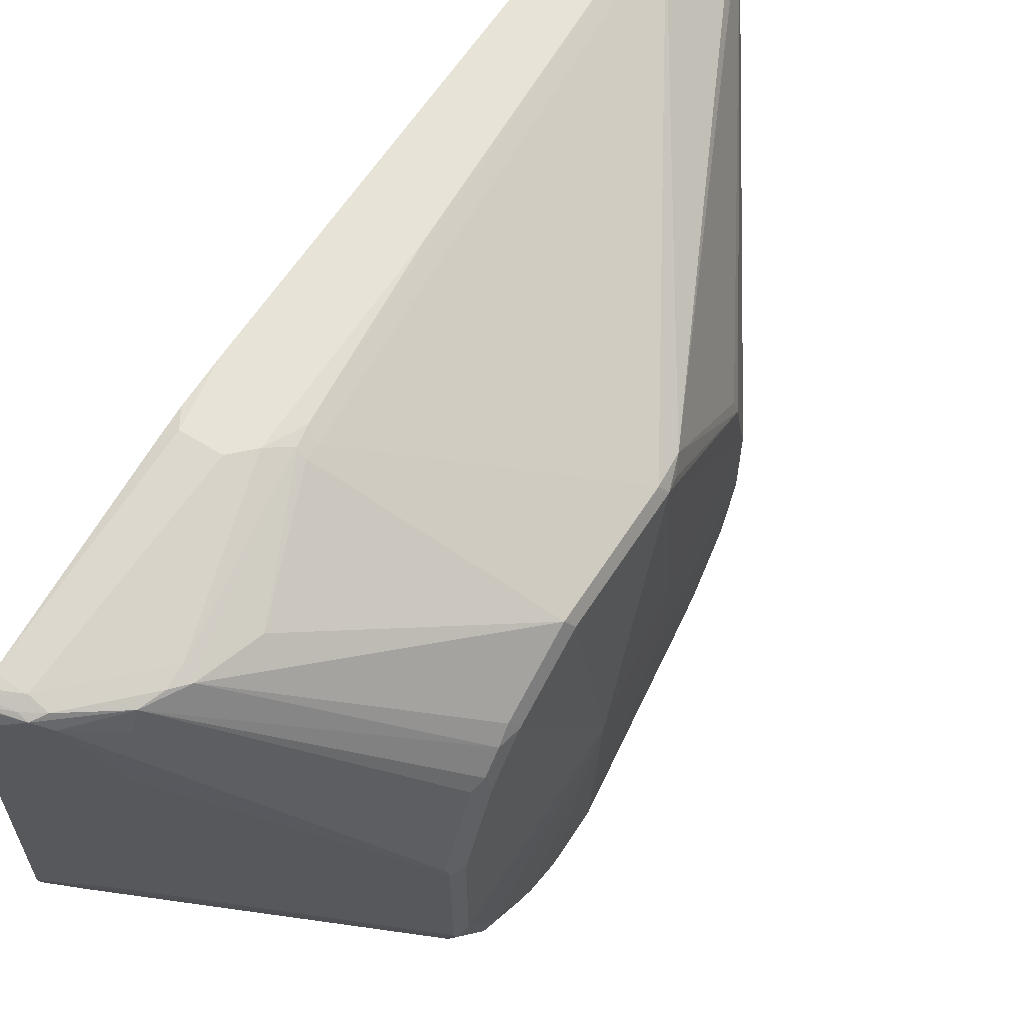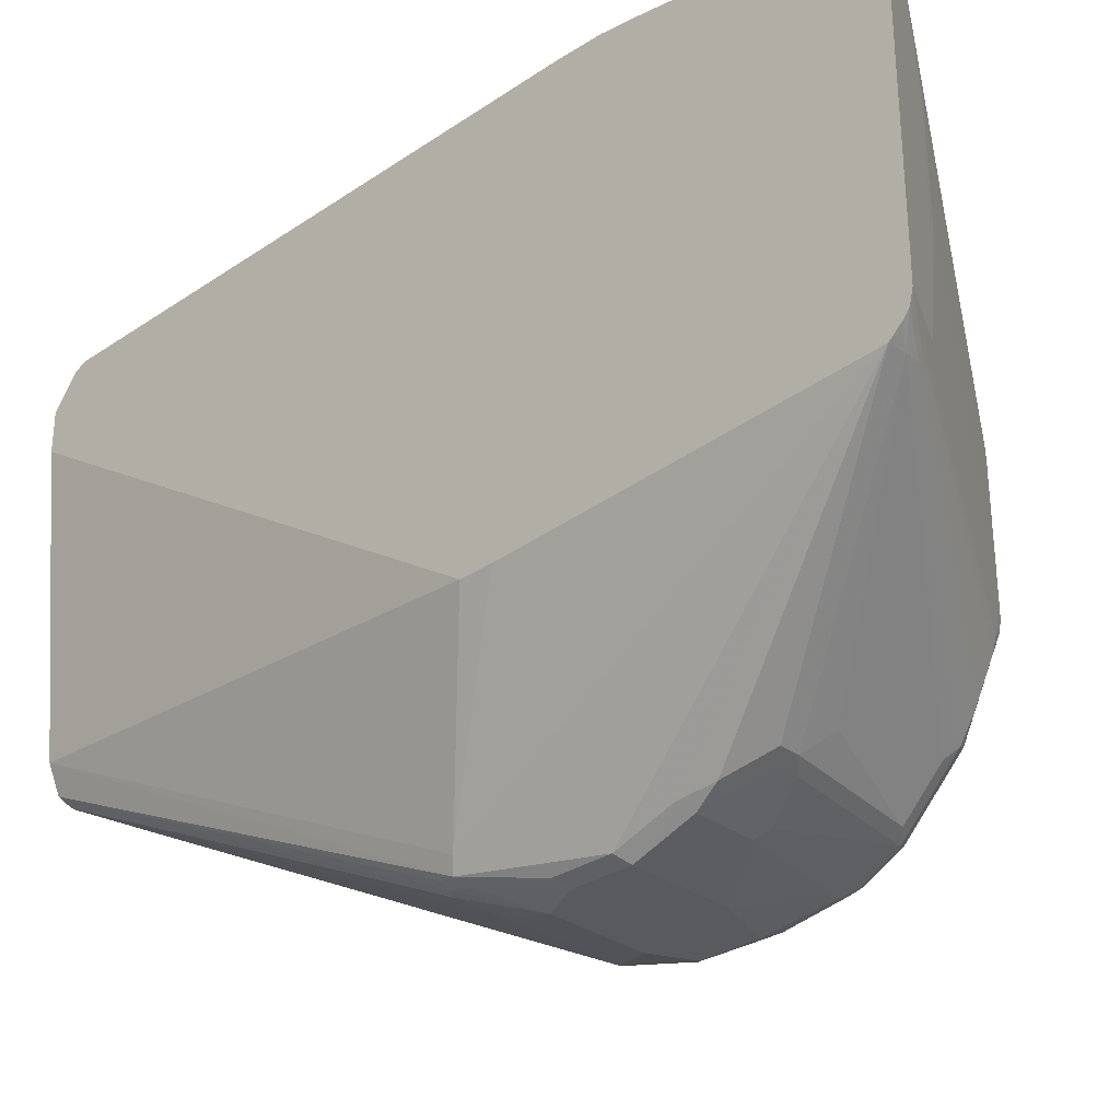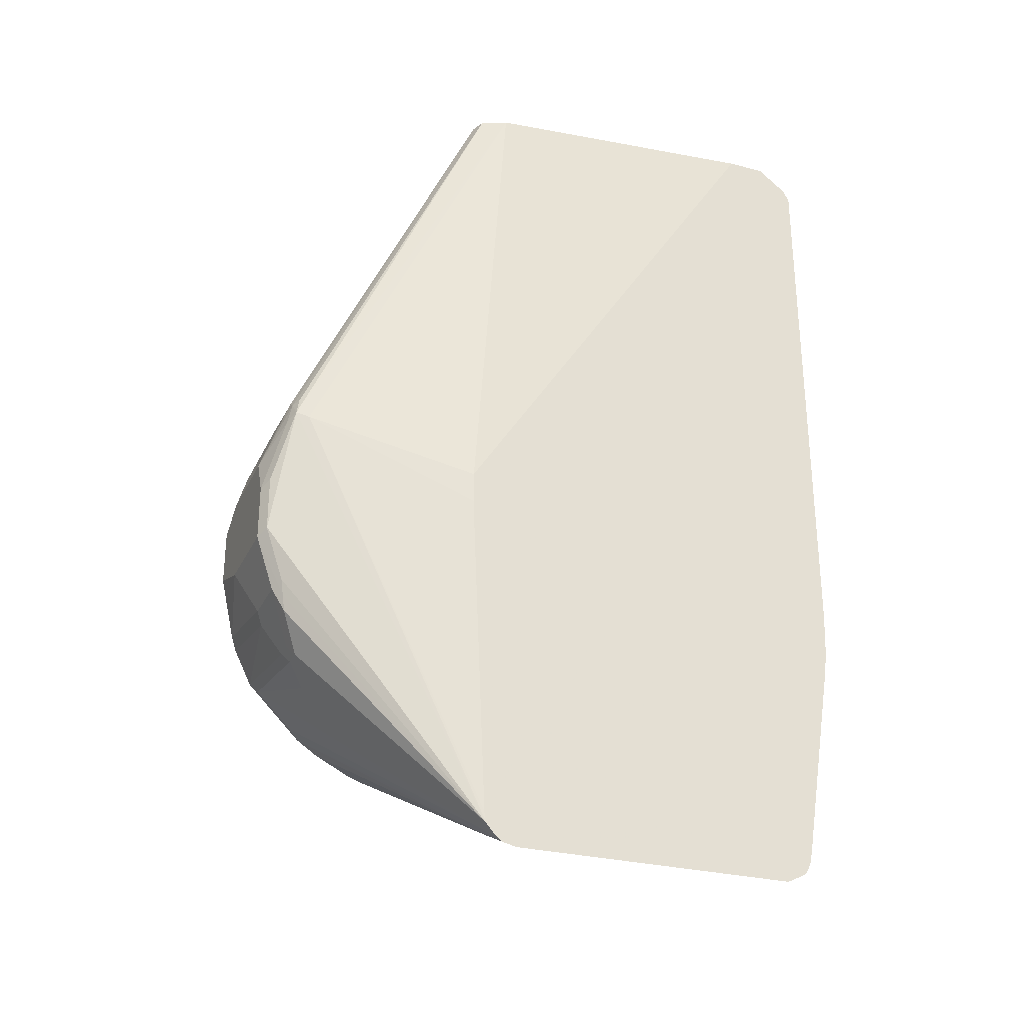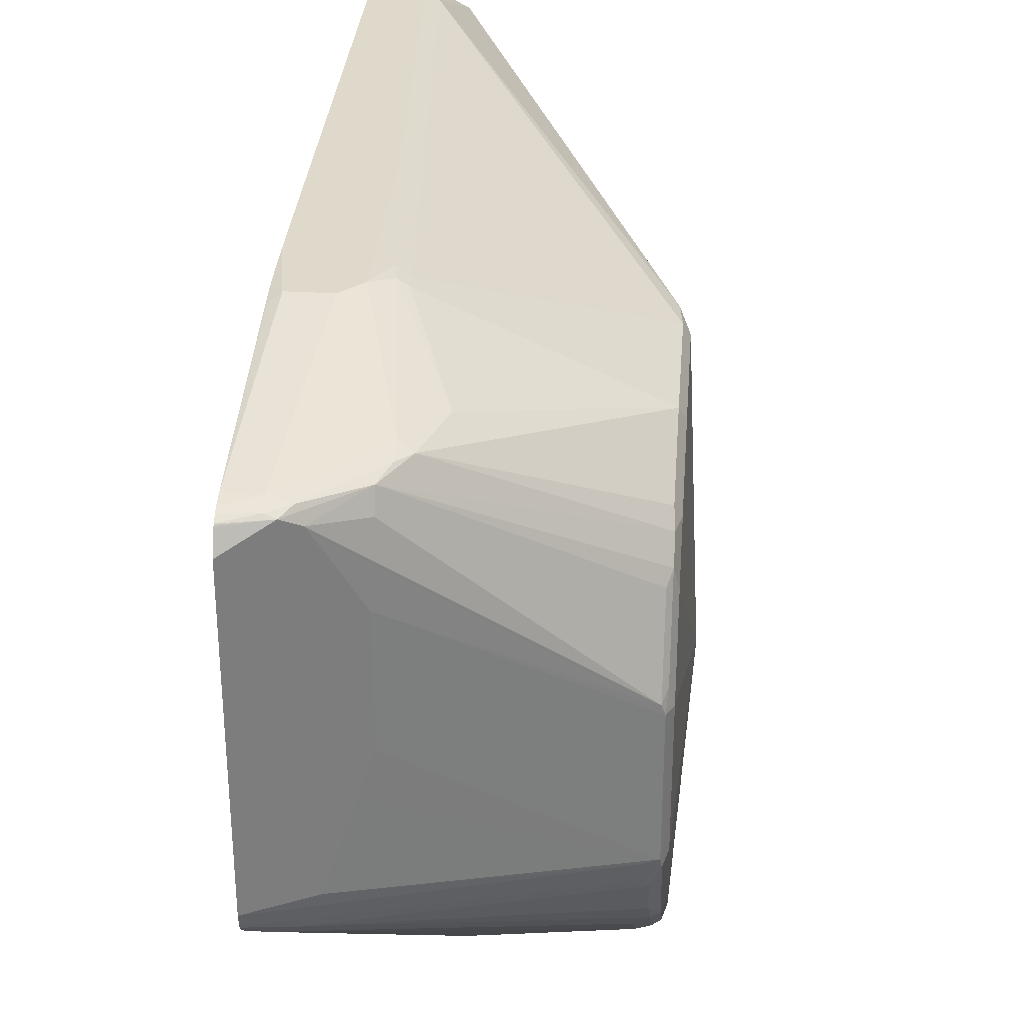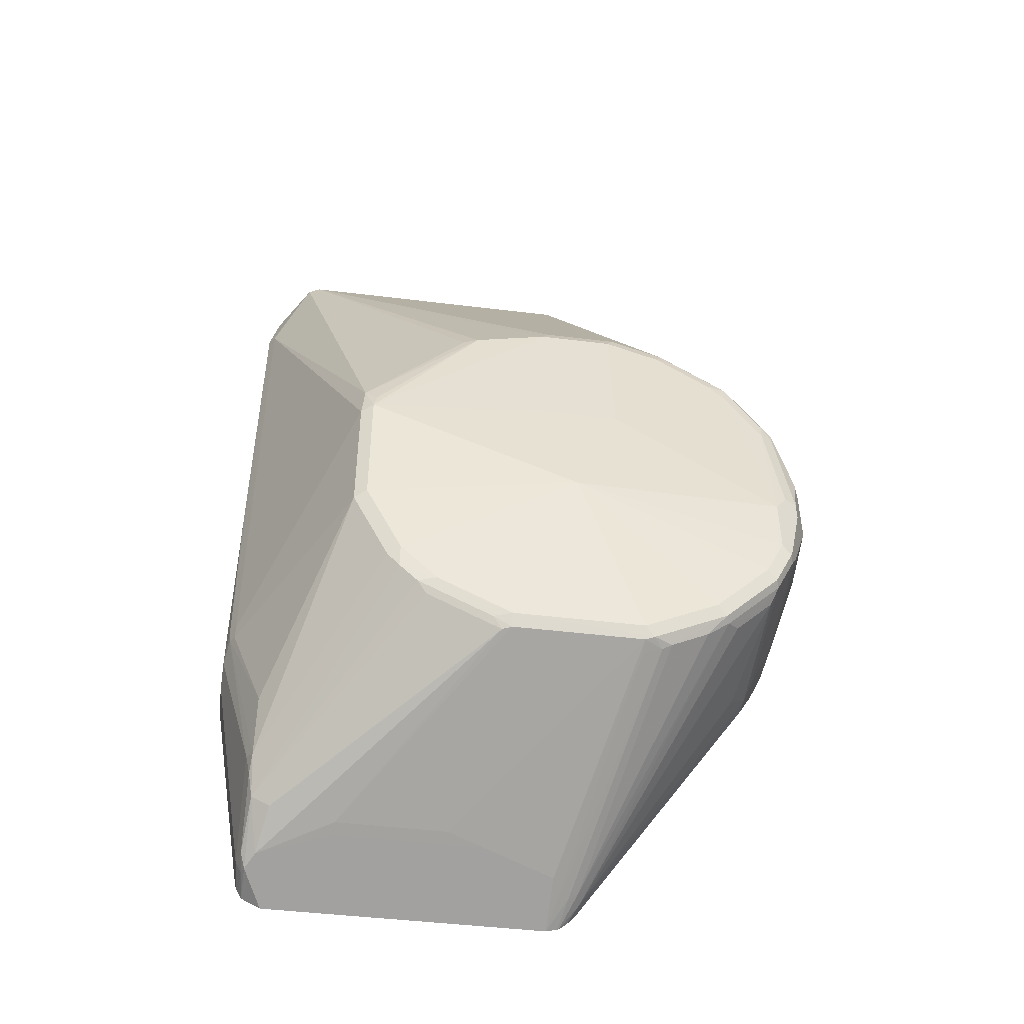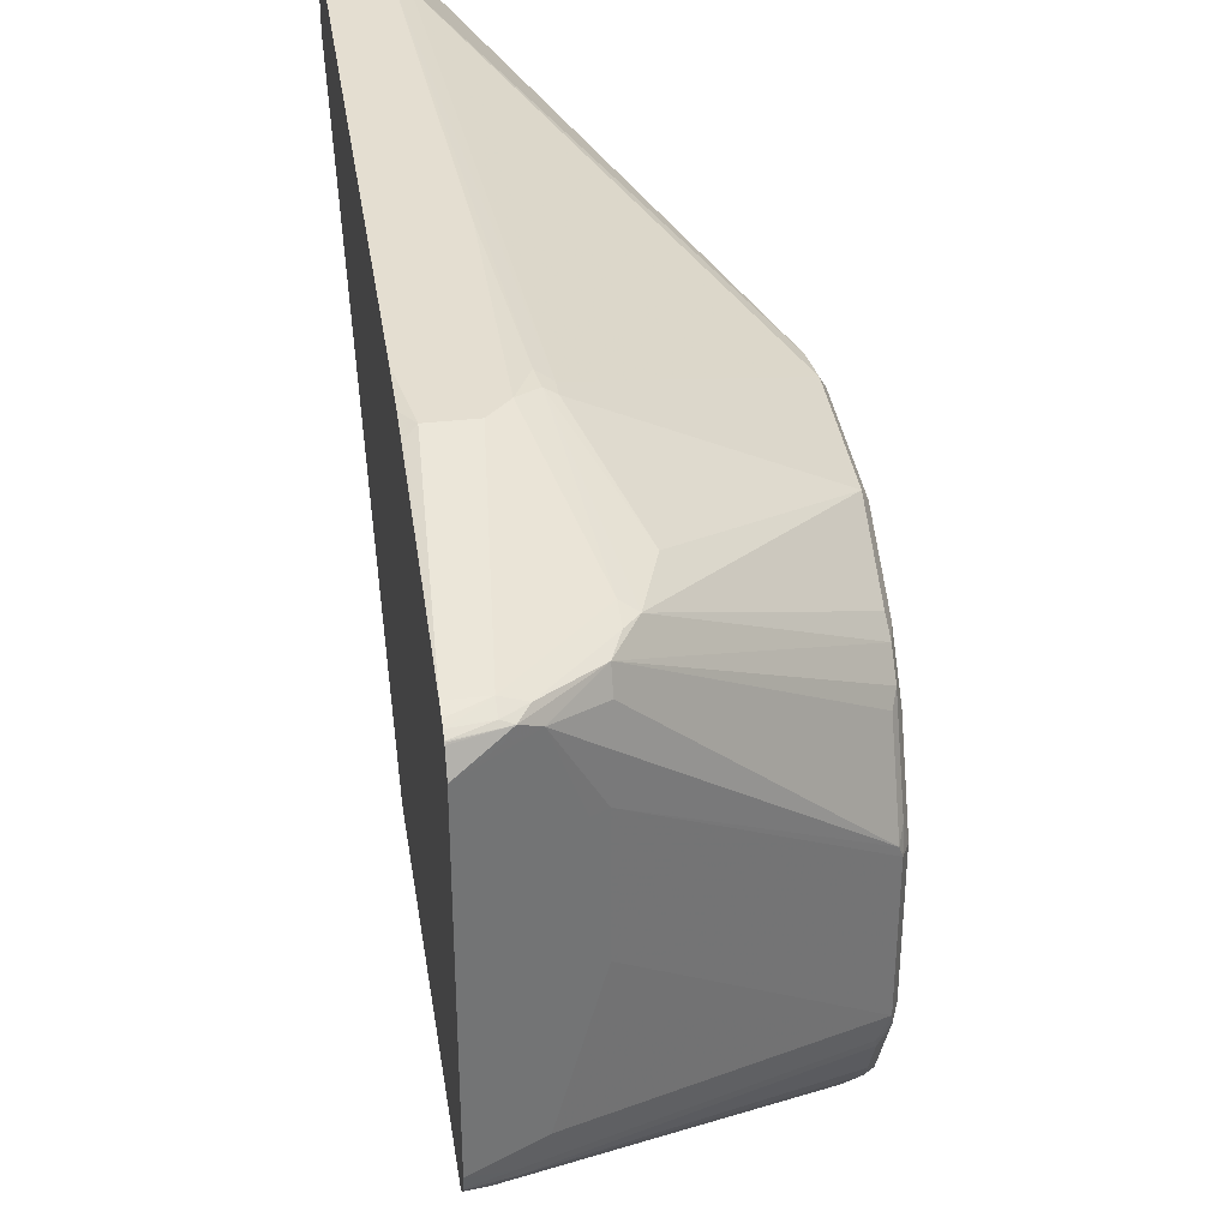
<metadata>
{"format":"obj","ext":"obj","renderer":"f3d","projection":"perspective","resolution":1024,"background":"white","views":[{"elev":61.5,"azim":32.5,"up":"+Z"},{"elev":-30.7,"azim":-45.9,"up":"+Z"},{"elev":-28.5,"azim":-111.5,"up":"+Y"},{"elev":31.8,"azim":4.5,"up":"+Z"},{"elev":-45.5,"azim":81.9,"up":"+Y"},{"elev":36.4,"azim":-8.4,"up":"+Z"}]}
</metadata>
<code>
v 0.2611 -0.3864 0.1462
v 0.2767 -0.3812 0.141
v 0.2576 -0.3795 0.1427
v 0.2552 -0.3818 0.1439
v 0.2552 -0.3864 0.1462
v 0.2715 -0.3968 0.1462
v 0.282 -0.4073 0.1462
v 0.2994 -0.3669 0.1218
v 0.2924 -0.3669 0.1253
v 0.291 -0.3669 0.1256
v 0.2552 -0.3795 0.1427
v 0.2805 -0.3669 0.126
v 0.2552 -0.6951 0.1462
v 0.2889 -0.4108 0.1427
v 0.2924 -0.6057 0.1462
v 0.3011 -0.7014 0.1444
v 0.3081 -0.7049 0.141
v 0.3028 -0.3669 0.1149
v 0.4125 -0.6005 0.07829
v 0.2552 -0.3669 0.126
v 0.2552 -0.7214 0.1453
v 0.2611 -0.731 0.1462
v 0.4142 -0.6196 0.08006
v 0.2924 -0.7205 0.1462
v 0.3028 -0.7114 0.1436
v 0.3081 -0.7127 0.141
v 0.4073 -0.5326 0.01042
v 0.4073 -0.5221 -0.03132
v 0.4038 -0.5152 -0.03479
v 0.3028 -0.3669 -0.05219
v 0.4055 -0.5343 0.01912
v 0.4177 -0.6161 0.07309
v 0.416 -0.6074 0.07136
v 0.2552 -0.3669 0.1044
v 0.2552 -0.7355 0.1434
v 0.2558 -0.7362 0.1436
v 0.2552 -0.8458 0.1253
v 0.282 -0.731 0.1462
v 0.4142 -0.6927 0.08006
v 0.3133 -0.8041 0.1253
v 0.3203 -0.8075 0.1218
v 0.3307 -0.7762 0.1218
v 0.4177 -0.6057 -0.03132
v 0.4073 -0.5221 -0.07309
v 0.4038 -0.5152 -0.07656
v 0.3024 -0.3669 -0.05317
v 0.4038 -0.5257 -0.1079
v 0.4177 -0.6892 0.07309
v 0.4255 -0.6735 -0.04699
v 0.2715 -0.3669 -0.05219
v 0.2552 -0.6453 -0.07796
v 0.2552 -0.8524 0.1238
v 0.2715 -0.8458 0.1253
v 0.2924 -0.825 0.1253
v 0.4142 -0.7344 0.05916
v 0.4177 -0.7101 0.06266
v 0.3133 -0.8158 0.1227
v 0.3081 -0.8276 0.1201
v 0.4151 -0.7427 0.05219
v 0.4177 -0.6057 -0.07309
v 0.4073 -0.5326 -0.1044
v 0.2959 -0.3669 -0.06612
v 0.4046 -0.5326 -0.1162
v 0.4038 -0.5465 -0.1392
v 0.4177 -0.731 0.05219
v 0.4177 -0.7519 0.03132
v 0.4177 -0.7727 -0.01045
v 0.4177 -0.7727 -0.08353
v 0.4177 -0.7623 -0.1044
v 0.4177 -0.7519 -0.1253
v 0.4177 -0.731 -0.1462
v 0.4177 -0.7205 -0.1566
v 0.4177 -0.6996 -0.1671
v 0.4177 -0.6683 -0.1671
v 0.2781 -0.3669 -0.06652
v 0.2959 -0.6022 -0.174
v 0.2924 -0.6057 -0.1671
v 0.2552 -0.6627 -0.07796
v 0.2552 -0.8555 0.1223
v 0.2715 -0.8528 0.1218
v 0.282 -0.8471 0.1227
v 0.2924 -0.8367 0.1227
v 0.2767 -0.8537 0.1201
v 0.2854 -0.8493 0.1149
v 0.3081 -0.8328 0.1096
v 0.4125 -0.7701 0.01565
v 0.4125 -0.7597 0.03652
v 0.4151 -0.7531 0.04175
v 0.4073 -0.5535 -0.1357
v 0.2949 -0.3669 -0.06661
v 0.4046 -0.5535 -0.1475
v 0.402 -0.5587 -0.154
v 0.4151 -0.7636 0.02089
v 0.4151 -0.774 -1.635e-05
v 0.4142 -0.7797 -0.01045
v 0.4151 -0.778 -0.08876
v 0.4151 -0.7571 -0.1305
v 0.4151 -0.7258 -0.1618
v 0.4151 -0.7049 -0.1723
v 0.4142 -0.6996 -0.174
v 0.4142 -0.6579 -0.174
v 0.4073 -0.5952 -0.1671
v 0.4073 -0.5639 -0.1462
v 0.2854 -0.3669 -0.06959
v 0.2976 -0.5927 -0.1723
v 0.3028 -0.5939 -0.1749
v 0.3028 -0.6057 -0.1775
v 0.3133 -0.6474 -0.188
v 0.3063 -0.644 -0.1845
v 0.3063 -0.6753 -0.1845
v 0.2552 -0.8528 -0.06959
v 0.2552 -0.8515 -0.06972
v 0.2552 -0.8472 -0.06998
v 0.2552 -0.8587 0.1204
v 0.2558 -0.8589 0.1201
v 0.2552 -0.8594 0.1194
v 0.2558 -0.8641 0.1096
v 0.2552 -0.8645 0.109
v 0.2715 -0.8563 0.1149
v 0.2976 -0.8432 0.07829
v 0.3063 -0.8389 0.07309
v 0.4125 -0.7806 -0.00525
v 0.2889 -0.3669 -0.06959
v 0.4046 -0.5848 -0.1684
v 0.402 -0.59 -0.1749
v 0.4142 -0.7797 -0.08353
v 0.4086 -0.7806 -0.09396
v 0.4099 -0.778 -0.09919
v 0.4099 -0.7675 -0.1201
v 0.4107 -0.7588 -0.1323
v 0.4107 -0.7275 -0.1636
v 0.4107 -0.7066 -0.174
v 0.4073 -0.6996 -0.1775
v 0.3968 -0.6683 -0.188
v 0.4107 -0.6683 -0.181
v 0.4107 -0.6579 -0.181
v 0.4038 -0.5952 -0.174
v 0.3342 -0.5952 -0.1775
v 0.3081 -0.59 -0.1749
v 0.3237 -0.6266 -0.188
v 0.3133 -0.6788 -0.188
v 0.3081 -0.684 -0.1827
v 0.3063 -0.7066 -0.174
v 0.3203 -0.7449 -0.1601
v 0.2646 -0.8528 -0.06959
v 0.2552 -0.8592 -0.0639
v 0.3081 -0.7153 -0.1723
v 0.3098 -0.724 -0.1705
v 0.2552 -0.8639 0.1103
v 0.2552 -0.8645 -0.05219
v 0.2976 -0.8432 0.02609
v 0.2994 -0.8424 0.07309
v 0.3063 -0.8389 0.01042
v 0.3968 -0.5952 -0.1775
v 0.402 -0.6318 -0.1854
v 0.4073 -0.7832 -0.08353
v 0.2994 -0.8424 -0.01045
v 0.2854 -0.8493 -0.05219
v 0.2728 -0.8537 -0.06266
v 0.2741 -0.8511 -0.06786
v 0.4038 -0.7553 -0.1392
v 0.4038 -0.7449 -0.1497
v 0.4038 -0.7344 -0.1601
v 0.3377 -0.7379 -0.1636
v 0.3481 -0.7171 -0.174
v 0.3446 -0.7101 -0.1775
v 0.3655 -0.6788 -0.188
v 0.3968 -0.637 -0.188
v 0.4038 -0.637 -0.1845
v 0.3759 -0.6266 -0.188
v 0.3133 -0.7101 -0.1775
v 0.3098 -0.6927 -0.181
v 0.3272 -0.7379 -0.1636
v 0.3307 -0.7449 -0.1601
v 0.3168 -0.7171 -0.174
v 0.3411 -0.7553 -0.1497
v 0.2552 -0.8624 -0.05981
v 0.2552 -0.8628 -0.05873
f 95 126 96
f 97 130 98
f 97 128 129
f 96 128 97
f 98 131 99
f 96 127 128
f 96 126 127
f 97 129 130
f 92 124 125
f 95 121 153
f 95 122 121
f 94 122 95
f 92 125 123
f 91 124 92
f 98 130 131
f 90 92 123
f 91 103 124
f 95 153 126
f 99 132 133
f 107 140 108
f 99 131 132
f 108 170 168
f 89 103 91
f 108 140 170
f 108 110 109
f 108 141 110
f 106 140 107
f 106 139 140
f 104 106 105
f 99 133 100
f 104 139 106
f 104 154 138
f 104 123 154
f 102 124 103
f 102 137 124
f 101 137 102
f 101 136 137
f 100 134 135
f 100 133 134
f 104 138 139
f 86 88 87
f 73 136 101
f 86 94 93
f 76 107 108
f 76 106 107
f 76 105 106
f 75 105 76
f 75 104 105
f 74 103 89
f 74 102 103
f 74 101 102
f 76 108 109
f 73 101 74
f 73 135 136
f 73 100 135
f 73 99 100
f 72 99 73
f 72 98 99
f 71 97 98
f 71 98 72
f 70 97 71
f 108 168 134
f 76 109 110
f 76 110 111
f 76 111 77
f 86 122 94
f 85 122 86
f 84 122 85
f 84 121 122
f 84 120 121
f 84 118 120
f 84 119 118
f 83 119 84
f 83 118 119
f 83 117 118
f 83 116 117
f 83 115 116
f 83 114 115
f 80 83 81
f 80 114 83
f 79 114 80
f 77 113 78
f 77 112 113
f 77 111 112
f 86 93 88
f 108 134 167
f 128 160 129
f 110 141 142
f 144 175 173
f 144 148 175
f 144 164 174
f 144 173 164
f 141 172 142
f 141 147 172
f 141 171 147
f 141 166 171
f 145 174 176
f 141 167 166
f 138 170 140
f 138 154 170
f 137 169 155
f 136 169 137
f 136 155 169
f 136 168 155
f 134 136 135
f 134 168 136
f 138 140 139
f 133 167 134
f 145 176 163
f 145 162 161
f 70 96 97
f 165 171 166
f 165 175 171
f 164 175 165
f 164 173 175
f 163 174 164
f 163 176 174
f 159 177 160
f 145 163 162
f 159 178 177
f 150 157 151
f 150 158 157
f 150 156 158
f 150 178 159
f 148 171 175
f 147 171 148
f 145 177 146
f 145 160 177
f 154 168 170
f 133 166 167
f 133 165 166
f 132 165 133
f 121 152 157
f 120 152 121
f 120 157 152
f 120 151 157
f 118 151 120
f 118 150 151
f 117 149 118
f 116 149 117
f 121 157 153
f 114 116 115
f 111 147 148
f 111 143 147
f 111 145 146
f 111 174 145
f 111 144 174
f 110 143 111
f 110 147 143
f 110 142 147
f 111 148 144
f 123 125 154
f 124 137 125
f 125 137 155
f 131 162 163
f 131 165 132
f 131 164 165
f 131 163 164
f 130 162 131
f 130 161 162
f 130 145 161
f 130 160 145
f 129 160 130
f 128 159 160
f 127 159 128
f 127 150 159
f 127 156 150
f 126 158 156
f 126 157 158
f 126 153 157
f 126 156 127
f 125 168 154
f 125 155 168
f 108 167 141
f 69 96 70
f 142 172 147
f 67 96 68
f 13 21 22
f 8 19 18
f 8 14 19
f 8 10 9
f 8 12 10
f 8 20 12
f 8 34 20
f 8 50 34
f 14 23 19
f 8 75 50
f 8 123 104
f 8 90 123
f 8 62 90
f 8 46 62
f 8 30 46
f 8 18 30
f 7 17 14
f 7 16 17
f 8 104 75
f 7 15 16
f 14 17 23
f 16 24 25
f 22 53 38
f 22 37 53
f 22 36 37
f 21 36 22
f 21 35 36
f 19 27 31
f 19 33 27
f 19 32 33
f 15 24 16
f 19 23 32
f 18 19 31
f 18 45 30
f 18 28 29
f 18 27 28
f 17 39 23
f 17 26 39
f 17 25 26
f 16 25 17
f 18 31 27
f 7 14 8
f 4 13 5
f 4 21 13
f 3 10 12
f 3 11 4
f 2 10 3
f 2 9 10
f 2 8 9
f 2 7 8
f 2 6 7
f 1 6 2
f 3 12 20
f 1 7 6
f 1 24 15
f 1 38 24
f 1 22 38
f 1 13 22
f 1 5 13
f 1 4 5
f 1 3 4
f 1 2 3
f 1 15 7
f 3 20 11
f 4 11 20
f 4 20 34
f 4 35 21
f 4 37 35
f 4 52 37
f 4 79 52
f 4 114 79
f 4 116 114
f 4 149 116
f 4 118 149
f 4 150 118
f 4 178 150
f 4 177 178
f 4 146 177
f 4 111 146
f 4 112 111
f 4 113 112
f 68 96 69
f 4 78 113
f 4 51 78
f 4 34 51
f 23 39 48
f 23 48 32
f 18 29 45
f 24 40 25
f 57 82 58
f 55 59 65
f 55 65 56
f 53 82 54
f 53 81 82
f 53 80 81
f 24 38 40
f 52 79 53
f 58 82 81
f 51 77 78
f 50 76 77
f 50 75 76
f 49 74 60
f 49 73 74
f 49 72 73
f 49 71 72
f 49 70 71
f 49 69 70
f 50 77 51
f 58 81 83
f 58 83 84
f 58 84 85
f 67 95 96
f 67 94 95
f 67 93 94
f 66 93 67
f 66 88 93
f 63 91 64
f 62 92 90
f 62 91 92
f 62 64 91
f 61 91 63
f 61 89 91
f 61 74 89
f 60 74 61
f 59 66 65
f 59 88 66
f 58 88 59
f 58 87 88
f 58 86 87
f 58 85 86
f 49 68 69
f 49 67 68
f 53 79 80
f 49 65 66
f 37 52 53
f 35 37 36
f 34 50 51
f 32 49 43
f 32 48 49
f 30 47 46
f 30 45 47
f 28 45 29
f 38 53 54
f 28 44 45
f 28 43 60
f 49 66 67
f 27 32 28
f 27 33 32
f 26 42 39
f 25 42 26
f 25 41 42
f 25 40 41
f 28 60 44
f 38 54 40
f 28 32 43
f 39 41 55
f 39 42 41
f 49 56 65
f 48 56 49
f 47 64 62
f 47 61 63
f 46 47 62
f 44 47 45
f 44 61 47
f 44 60 61
f 47 63 64
f 41 59 55
f 41 58 59
f 41 57 58
f 40 57 41
f 40 82 57
f 40 54 82
f 39 56 48
f 43 49 60
f 39 55 56

</code>
